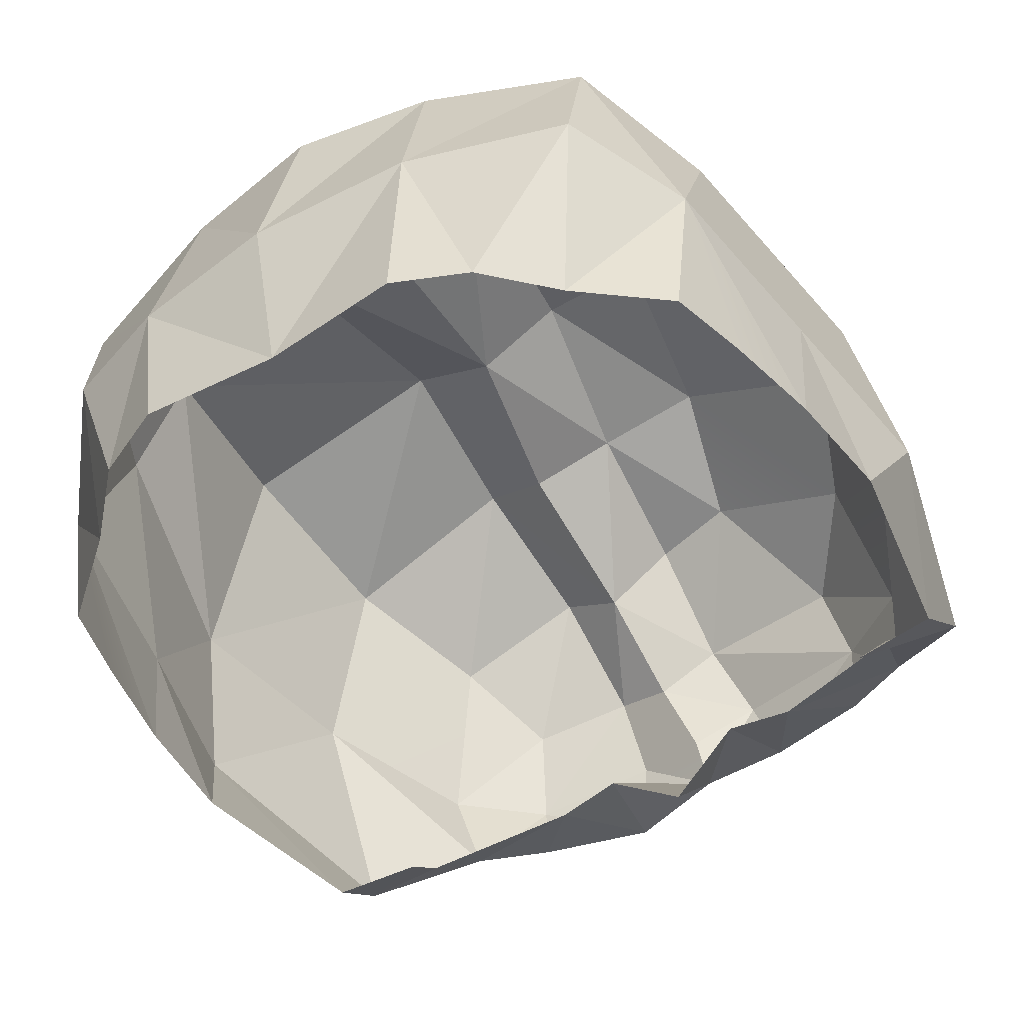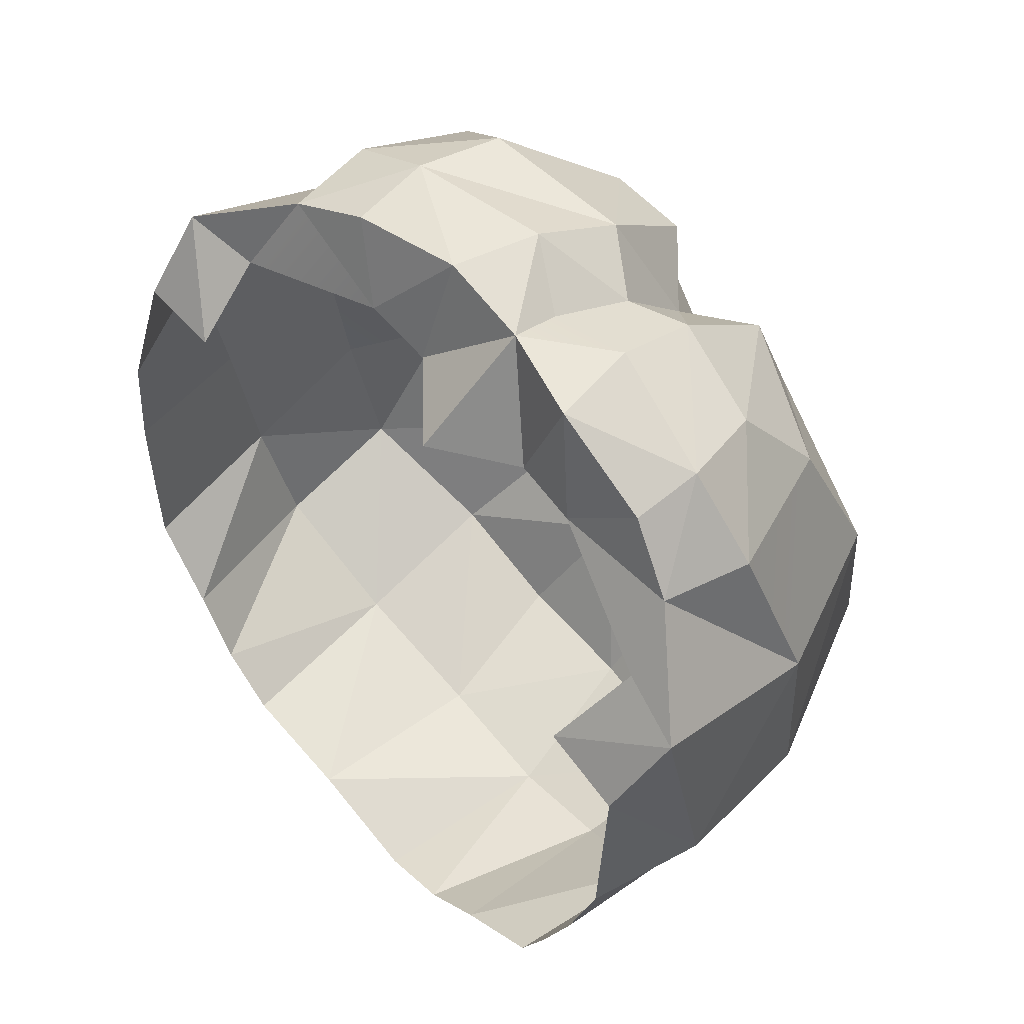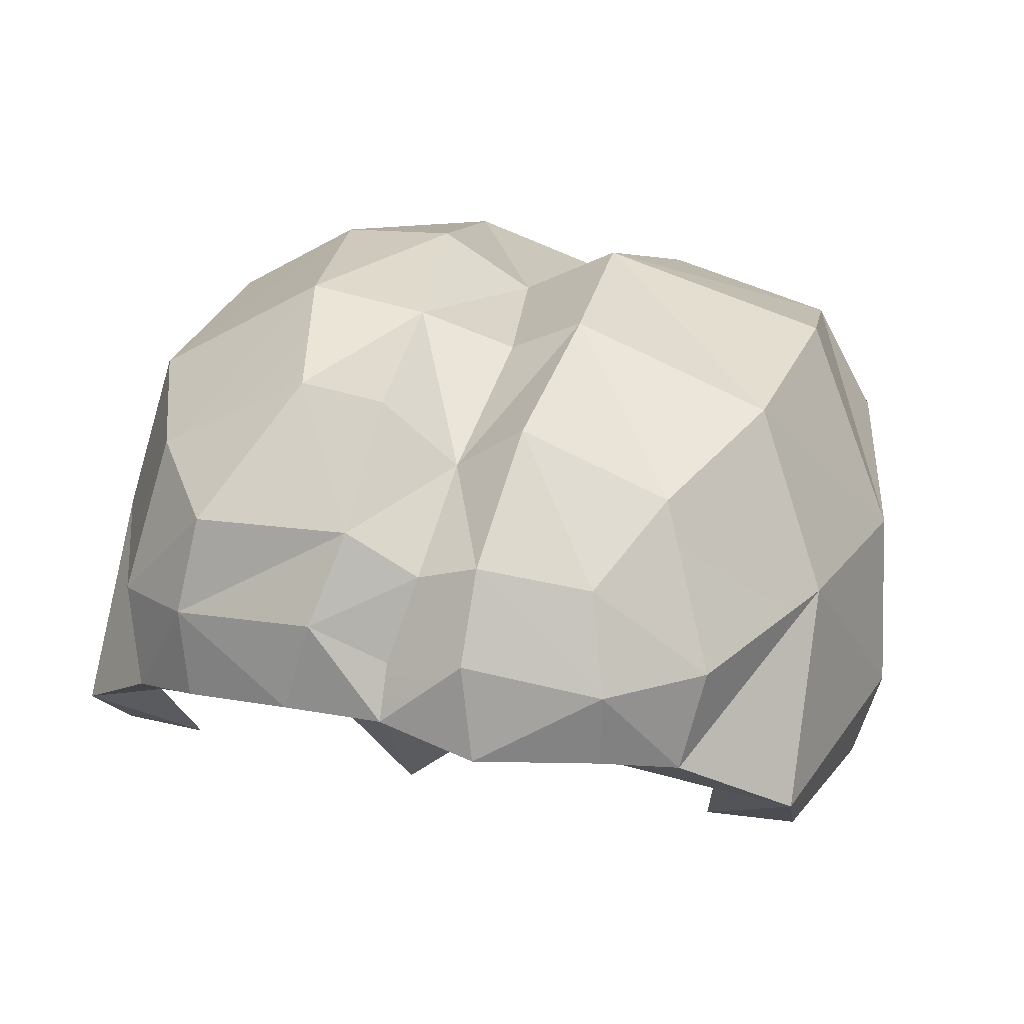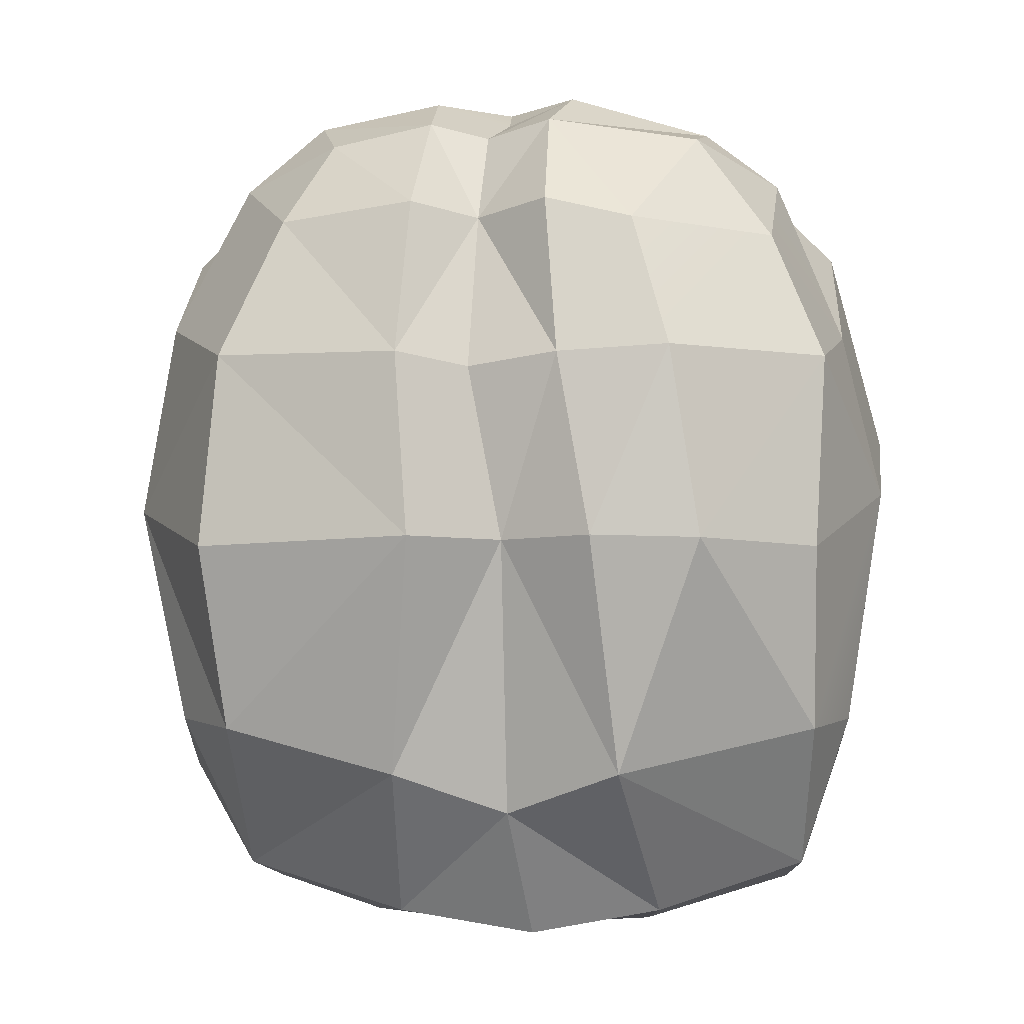
<metadata>
{"format":"obj","ext":"obj","renderer":"f3d","projection":"perspective","resolution":1024,"background":"white","views":[{"elev":-57.1,"azim":-148.8,"up":"+Y"},{"elev":68.7,"azim":49.7,"up":"+Z"},{"elev":27.6,"azim":16.0,"up":"+Y"},{"elev":-6.1,"azim":-177.9,"up":"+Z"}]}
</metadata>
<code>
g hairTop
v 0.169 2.189 0.05104
v 0.05122 2.223 0.05343
v 0.1568 2.158 -0.04887
v 0.05122 2.223 0.05343
v 0.0625 2.171 -0.07461
v 0.1568 2.158 -0.04887
v 0.169 2.189 0.05104
v 0.1599 2.186 0.1584
v 0.05122 2.223 0.05343
v 0.1599 2.186 0.1584
v 0.05801 2.221 0.1542
v 0.05122 2.223 0.05343
v 0.05148 2.198 0.2426
v 0.05801 2.221 0.1542
v 0.1266 2.167 0.2382
v 0.05801 2.221 0.1542
v 0.1599 2.186 0.1584
v 0.1266 2.167 0.2382
v 0.1266 2.167 0.2382
v 0.1009 2.138 0.2893
v 0.05148 2.198 0.2426
v 0.1009 2.138 0.2893
v 0.04379 2.147 0.2996
v 0.05148 2.198 0.2426
v 0.1126 2.091 0.3123
v 0.1009 2.138 0.2893
v 0.1575 2.09 0.2742
v 0.1009 2.138 0.2893
v 0.1266 2.167 0.2382
v 0.1575 2.09 0.2742
v 0.04244 2.104 0.3234
v 0.04379 2.147 0.2996
v 0.1126 2.091 0.3123
v 0.04379 2.147 0.2996
v 0.1009 2.138 0.2893
v 0.1126 2.091 0.3123
v 0.1509 2.089 -0.1252
v 0.0625 2.171 -0.07461
v 0.06278 2.1 -0.1523
v -0.0005523 2.153 -0.09624
v 0.0625 2.171 -0.07461
v 0.001193 2.195 0.05336
v 0.0625 2.171 -0.07461
v 0.05122 2.223 0.05343
v 0.001193 2.195 0.05336
v 0.05122 2.223 0.05343
v 0.05801 2.221 0.1542
v 0.001193 2.195 0.05336
v 0.01932 2.201 0.1489
v 0.01932 2.201 0.1489
v 0.05801 2.221 0.1542
v 0.0152 2.172 0.2387
v 0.05801 2.221 0.1542
v 0.05148 2.198 0.2426
v 0.0152 2.172 0.2387
v 0.05148 2.198 0.2426
v 0.04379 2.147 0.2996
v 0.0152 2.172 0.2387
v 0.04379 2.147 0.2996
v 0.01128 2.134 0.2942
v 0.0152 2.172 0.2387
v 0.169 2.189 0.05104
v 0.1568 2.158 -0.04887
v 0.2188 2.088 0.08035
v 0.1568 2.158 -0.04887
v 0.1899 2.103 -0.04197
v 0.2188 2.088 0.08035
v 0.1509 2.089 -0.1252
v 0.1899 2.103 -0.04197
v 0.1568 2.158 -0.04887
v 0.2188 2.088 0.08035
v 0.1899 2.103 -0.04197
v 0.2127 2.007 0.03159
v 0.1899 2.103 -0.04197
v 0.1966 2.009 -0.06781
v 0.2127 2.007 0.03159
v 0.1428 2.012 -0.1363
v 0.1966 2.009 -0.06781
v 0.1509 2.089 -0.1252
v 0.1966 2.009 -0.06781
v 0.1899 2.103 -0.04197
v 0.1509 2.089 -0.1252
v 0.169 2.189 0.05104
v 0.2188 2.088 0.08035
v 0.1599 2.186 0.1584
v 0.2188 2.088 0.08035
v 0.1993 2.099 0.1881
v 0.1599 2.186 0.1584
v 0.1599 2.186 0.1584
v 0.1993 2.099 0.1881
v 0.1266 2.167 0.2382
v 0.1575 2.09 0.2742
v 0.2002 2 0.2478
v 0.1594 2.009 0.2544
v 0.1473 2.04 0.2866
v 0.2127 1.945 0.09877
v 0.1961 1.964 0.2089
v 0.2284 2.005 0.113
v 0.1961 1.964 0.2089
v 0.2002 2 0.2478
v 0.2284 2.005 0.113
v 0.2188 2.088 0.08035
v 0.2127 2.007 0.03159
v 0.2284 2.005 0.113
v 0.1113 2.052 0.3117
v 0.07899 2.034 0.2775
v 0.05056 2.055 0.3319
v 0.07899 2.034 0.2775
v 0.04148 2.037 0.2729
v 0.05056 2.055 0.3319
v 0.1113 2.052 0.3117
v 0.1473 2.04 0.2866
v 0.07899 2.034 0.2775
v 0.1473 2.04 0.2866
v 0.1594 2.009 0.2544
v 0.07899 2.034 0.2775
v 0.1961 1.964 0.2089
v 0.1496 1.965 0.2146
v 0.2002 2 0.2478
v 0.1496 1.965 0.2146
v 0.1594 2.009 0.2544
v 0.2002 2 0.2478
v 0.06278 2.1 -0.1523
v 0.08353 2.008 -0.1566
v 0.1509 2.089 -0.1252
v 0.08353 2.008 -0.1566
v 0.1428 2.012 -0.1363
v 0.1509 2.089 -0.1252
v 0.07104 1.901 -0.1516
v 0.1088 1.904 -0.1339
v 0.08353 2.008 -0.1566
v 0.1088 1.904 -0.1339
v 0.1428 2.012 -0.1363
v 0.08353 2.008 -0.1566
v 0.1966 2.009 -0.06781
v 0.1428 2.012 -0.1363
v 0.1406 1.91 -0.0994
v 0.1428 2.012 -0.1363
v 0.1088 1.904 -0.1339
v 0.1406 1.91 -0.0994
v 0.1406 1.91 -0.0994
v 0.1839 1.917 -0.06202
v 0.1966 2.009 -0.06781
v 0.1839 1.917 -0.06202
v 0.1949 1.925 -0.01841
v 0.1966 2.009 -0.06781
v 0.2058 1.934 0.03551
v 0.2058 1.934 0.03551
v 0.2127 1.945 0.09877
v 0.2127 2.007 0.03159
v 0.2127 1.945 0.09877
v 0.2284 2.005 0.113
v 0.2127 2.007 0.03159
v 0.1966 2.009 -0.06781
v 0.2058 1.934 0.03551
v 0.2127 2.007 0.03159
v 0.006406 2.01 -0.1663
v 8.924e-18 1.902 -0.1457
v 0.08353 2.008 -0.1566
v 8.924e-18 1.902 -0.1457
v 0.07104 1.901 -0.1516
v 0.08353 2.008 -0.1566
v -0.01315 2.1 -0.1652
v 0.006406 2.01 -0.1663
v 0.06278 2.1 -0.1523
v 0.006406 2.01 -0.1663
v 0.08353 2.008 -0.1566
v 0.06278 2.1 -0.1523
v 0.0625 2.171 -0.07461
v -0.0005523 2.153 -0.09624
v 0.06278 2.1 -0.1523
v -0.0005523 2.153 -0.09624
v -0.01315 2.1 -0.1652
v 0.06278 2.1 -0.1523
v 0.1575 2.09 0.2742
v 0.1473 2.04 0.2866
v 0.1126 2.091 0.3123
v 0.1473 2.04 0.2866
v 0.1113 2.052 0.3117
v 0.1126 2.091 0.3123
v 0.04244 2.104 0.3234
v 0.1126 2.091 0.3123
v 0.05056 2.055 0.3319
v 0.1126 2.091 0.3123
v 0.1113 2.052 0.3117
v 0.05056 2.055 0.3319
v 7.687e-05 2.093 0.3128
v 0.01128 2.134 0.2942
v 0.04244 2.104 0.3234
v -1.996e-17 2.066 0.3263
v 0.01128 2.134 0.2942
v 0.04379 2.147 0.2996
v 0.04244 2.104 0.3234
v 0.05056 2.055 0.3319
v -1.996e-17 2.066 0.3263
v 0.04244 2.104 0.3234
v 0.05056 2.055 0.3319
v 0.04148 2.037 0.2729
v -1.996e-17 2.066 0.3263
v 0.04148 2.037 0.2729
v -1.704e-17 2.003 0.2784
v -1.996e-17 2.066 0.3263
v 0.2002 2 0.2478
v 0.1473 2.04 0.2866
v 0.1993 2.099 0.1881
v 0.1473 2.04 0.2866
v 0.1575 2.09 0.2742
v 0.1993 2.099 0.1881
v 0.2188 2.088 0.08035
v 0.2284 2.005 0.113
v 0.1993 2.099 0.1881
v 0.2284 2.005 0.113
v 0.2002 2 0.2478
v 0.1993 2.099 0.1881
v 0.0625 2.171 -0.07461
v 0.1509 2.089 -0.1252
v 0.1568 2.158 -0.04887
v -0.1067 2.219 0.0523
v -0.1726 2.178 0.05104
v -0.1728 2.147 -0.04887
v -0.0905 2.227 0.1564
v -0.179 2.172 0.1584
v -0.1067 2.219 0.0523
v -0.179 2.172 0.1584
v -0.1726 2.178 0.05104
v -0.1067 2.219 0.0523
v -0.179 2.172 0.1584
v -0.0905 2.227 0.1564
v -0.1512 2.159 0.2301
v -0.07104 2.204 0.2316
v -0.02478 2.157 0.2996
v -0.1099 2.148 0.2893
v -0.07104 2.204 0.2316
v -0.1099 2.148 0.2893
v -0.1512 2.159 0.2301
v -0.07104 2.204 0.2316
v -0.1176 2.099 0.3039
v -0.1597 2.092 0.2742
v -0.1099 2.148 0.2893
v -0.1099 2.148 0.2893
v -0.1597 2.092 0.2742
v -0.1512 2.159 0.2301
v -0.03786 2.114 0.3232
v -0.1176 2.099 0.3039
v -0.02478 2.157 0.2996
v -0.02478 2.157 0.2996
v -0.1176 2.099 0.3039
v -0.1099 2.148 0.2893
v -0.1696 2.087 -0.1252
v -0.08642 2.101 -0.1523
v -0.0625 2.183 -0.07461
v -0.0005523 2.153 -0.09624
v 0.001193 2.195 0.05336
v -0.0625 2.183 -0.07461
v -0.0625 2.183 -0.07461
v 0.001193 2.195 0.05336
v -0.04726 2.224 0.05343
v -0.04726 2.224 0.05343
v 0.001193 2.195 0.05336
v -0.02972 2.218 0.1542
v -0.02972 2.218 0.1542
v 0.001193 2.195 0.05336
v 0.01932 2.201 0.1489
v 0.01932 2.201 0.1489
v 0.0152 2.172 0.2387
v -0.02972 2.218 0.1542
v -0.02972 2.218 0.1542
v 0.0152 2.172 0.2387
v -0.02329 2.204 0.2426
v -0.02329 2.204 0.2426
v 0.0152 2.172 0.2387
v -0.02478 2.157 0.2996
v -0.02478 2.157 0.2996
v 0.0152 2.172 0.2387
v 0.01128 2.134 0.2942
v -0.1726 2.178 0.05104
v -0.2188 2.088 0.0895
v -0.1728 2.147 -0.04887
v -0.1978 2.089 -0.04197
v -0.1696 2.087 -0.1252
v -0.1728 2.147 -0.04887
v -0.1978 2.089 -0.04197
v -0.2188 2.088 0.0895
v -0.2127 2.007 0.03159
v -0.1978 2.089 -0.04197
v -0.1971 2.008 -0.06781
v -0.1664 2.007 -0.1363
v -0.1696 2.087 -0.1252
v -0.1971 2.008 -0.06781
v -0.1971 2.008 -0.06781
v -0.1696 2.087 -0.1252
v -0.1978 2.089 -0.04197
v -0.1726 2.178 0.05104
v -0.179 2.172 0.1584
v -0.2188 2.088 0.0895
v -0.2188 2.088 0.0895
v -0.179 2.172 0.1584
v -0.1972 2.092 0.182
v -0.179 2.172 0.1584
v -0.1512 2.159 0.2301
v -0.1972 2.092 0.182
v -0.1597 2.092 0.2742
v -0.2002 2 0.2483
v -0.1502 2.04 0.2866
v -0.1594 2.009 0.2428
v -0.2127 1.945 0.09877
v -0.2284 2.005 0.1304
v -0.1961 1.964 0.2089
v -0.1961 1.964 0.2089
v -0.2284 2.005 0.1304
v -0.2002 2 0.2483
v -0.2188 2.088 0.0895
v -0.2284 2.005 0.1304
v -0.2127 2.007 0.03159
v -0.1113 2.054 0.3096
v -0.05056 2.067 0.3279
v -0.07899 2.034 0.2775
v -0.1502 2.04 0.2866
v -0.1594 2.009 0.2428
v -0.07899 2.034 0.2775
v -0.05056 2.067 0.3279
v -0.04148 2.037 0.2729
v -0.1113 2.054 0.3096
v -0.07899 2.034 0.2775
v -0.1502 2.04 0.2866
v -0.1961 1.964 0.2089
v -0.2002 2 0.2483
v -0.1496 1.965 0.2146
v -0.1496 1.965 0.2146
v -0.2002 2 0.2483
v -0.1594 2.009 0.2428
v -0.08642 2.101 -0.1523
v -0.1696 2.087 -0.1252
v -0.08146 2.008 -0.162
v -0.08146 2.008 -0.162
v -0.1696 2.087 -0.1252
v -0.1664 2.007 -0.1363
v -0.07104 1.901 -0.1516
v -0.08146 2.008 -0.162
v -0.1088 1.904 -0.1339
v -0.1088 1.904 -0.1339
v -0.08146 2.008 -0.162
v -0.1664 2.007 -0.1363
v -0.1971 2.008 -0.06781
v -0.1406 1.91 -0.0994
v -0.1664 2.007 -0.1363
v -0.1664 2.007 -0.1363
v -0.1406 1.91 -0.0994
v -0.1088 1.904 -0.1339
v -0.1406 1.91 -0.0994
v -0.1971 2.008 -0.06781
v -0.1839 1.917 -0.06202
v -0.1839 1.917 -0.06202
v -0.1971 2.008 -0.06781
v -0.1949 1.925 -0.01841
v -0.2058 1.934 0.03551
v -0.2058 1.934 0.03551
v -0.2127 2.007 0.03159
v -0.2127 1.945 0.09877
v -0.2127 1.945 0.09877
v -0.2127 2.007 0.03159
v -0.2284 2.005 0.1304
v -0.1971 2.008 -0.06781
v -0.2127 2.007 0.03159
v -0.2058 1.934 0.03551
v 0.006406 2.01 -0.1663
v -0.08146 2.008 -0.162
v 8.924e-18 1.902 -0.1457
v 8.924e-18 1.902 -0.1457
v -0.08146 2.008 -0.162
v -0.07104 1.901 -0.1516
v -0.01315 2.1 -0.1652
v -0.08642 2.101 -0.1523
v 0.006406 2.01 -0.1663
v 0.006406 2.01 -0.1663
v -0.08642 2.101 -0.1523
v -0.08146 2.008 -0.162
v -0.0625 2.183 -0.07461
v -0.08642 2.101 -0.1523
v -0.0005523 2.153 -0.09624
v -0.0005523 2.153 -0.09624
v -0.08642 2.101 -0.1523
v -0.01315 2.1 -0.1652
v -0.1597 2.092 0.2742
v -0.1176 2.099 0.3039
v -0.1502 2.04 0.2866
v -0.1502 2.04 0.2866
v -0.1176 2.099 0.3039
v -0.1113 2.054 0.3096
v -0.03786 2.114 0.3232
v -0.05056 2.067 0.3279
v -0.1176 2.099 0.3039
v -0.1176 2.099 0.3039
v -0.05056 2.067 0.3279
v -0.1113 2.054 0.3096
v 7.687e-05 2.093 0.3128
v -0.03786 2.114 0.3232
v 0.01128 2.134 0.2942
v 0.01128 2.134 0.2942
v -0.03786 2.114 0.3232
v -0.02478 2.157 0.2996
v -0.05056 2.067 0.3279
v -0.03786 2.114 0.3232
v -1.996e-17 2.066 0.3263
v -1.996e-17 2.066 0.3263
v -0.03786 2.114 0.3232
v 7.687e-05 2.093 0.3128
v -0.05056 2.067 0.3279
v -1.996e-17 2.066 0.3263
v -0.04148 2.037 0.2729
v -0.04148 2.037 0.2729
v -1.996e-17 2.066 0.3263
v -1.704e-17 2.003 0.2784
v -0.2002 2 0.2483
v -0.1972 2.092 0.182
v -0.1502 2.04 0.2866
v -0.1502 2.04 0.2866
v -0.1972 2.092 0.182
v -0.1597 2.092 0.2742
v -0.2188 2.088 0.0895
v -0.1972 2.092 0.182
v -0.2284 2.005 0.1304
v -0.2284 2.005 0.1304
v -0.1972 2.092 0.182
v -0.2002 2 0.2483
v -0.0625 2.183 -0.07461
v -0.1728 2.147 -0.04887
v -0.1696 2.087 -0.1252
v -0.07104 2.204 0.2316
v -0.02329 2.204 0.2426
v -0.02478 2.157 0.2996
v -0.0905 2.227 0.1564
v -0.02972 2.218 0.1542
v -0.07104 2.204 0.2316
v -0.02972 2.218 0.1542
v -0.02329 2.204 0.2426
v -0.07104 2.204 0.2316
v -0.1067 2.219 0.0523
v -0.04726 2.224 0.05343
v -0.0905 2.227 0.1564
v -0.04726 2.224 0.05343
v -0.02972 2.218 0.1542
v -0.0905 2.227 0.1564
v -0.1067 2.219 0.0523
v -0.1728 2.147 -0.04887
v -0.0625 2.183 -0.07461
v -0.04726 2.224 0.05343
v -0.1067 2.219 0.0523
v -0.0625 2.183 -0.07461
g hairTop_0
f 3 2 1
f 6 5 4
f 9 8 7
f 12 11 10
f 15 14 13
f 18 17 16
f 21 20 19
f 24 23 22
f 27 26 25
f 30 29 28
f 33 32 31
f 36 35 34
f 39 38 37
f 42 41 40
f 45 44 43
f 48 47 46
f 48 49 47
f 52 51 50
f 55 54 53
f 58 57 56
f 61 60 59
f 64 63 62
f 67 66 65
f 70 69 68
f 73 72 71
f 76 75 74
f 79 78 77
f 82 81 80
f 85 84 83
f 88 87 86
f 91 90 89
f 91 92 90
f 95 94 93
f 98 97 96
f 101 100 99
f 104 103 102
f 107 106 105
f 110 109 108
f 113 112 111
f 116 115 114
f 119 118 117
f 122 121 120
f 125 124 123
f 128 127 126
f 131 130 129
f 134 133 132
f 137 136 135
f 140 139 138
f 143 142 141
f 146 145 144
f 145 146 147
f 150 149 148
f 153 152 151
f 156 155 154
f 159 158 157
f 162 161 160
f 165 164 163
f 168 167 166
f 171 170 169
f 174 173 172
f 177 176 175
f 180 179 178
f 183 182 181
f 186 185 184
f 189 188 187
f 189 187 190
f 193 192 191
f 196 195 194
f 199 198 197
f 202 201 200
f 205 204 203
f 208 207 206
f 211 210 209
f 214 213 212
f 217 216 215
f 220 219 218
f 223 222 221
f 226 225 224
f 229 228 227
f 229 230 228
f 233 232 231
f 236 235 234
f 239 238 237
f 242 241 240
f 245 244 243
f 248 247 246
f 251 250 249
f 254 253 252
f 257 256 255
f 260 259 258
f 263 262 261
f 266 265 264
f 269 268 267
f 272 271 270
f 275 274 273
f 278 277 276
f 279 277 278
f 282 281 280
f 285 284 283
f 286 284 285
f 289 288 287
f 292 291 290
f 295 294 293
f 298 297 296
f 301 300 299
f 302 300 301
f 305 304 303
f 308 307 306
f 311 310 309
f 314 313 312
f 317 316 315
f 319 317 318
f 322 321 320
f 325 324 323
f 328 327 326
f 331 330 329
f 334 333 332
f 337 336 335
f 340 339 338
f 343 342 341
f 346 345 344
f 349 348 347
f 352 351 350
f 355 354 353
f 354 355 356
f 359 358 357
f 362 361 360
f 365 364 363
f 368 367 366
f 371 370 369
f 374 373 372
f 377 376 375
f 380 379 378
f 383 382 381
f 386 385 384
f 389 388 387
f 392 391 390
f 395 394 393
f 398 397 396
f 401 400 399
f 404 403 402
f 407 406 405
f 410 409 408
f 413 412 411
f 416 415 414
f 419 418 417
f 422 421 420
f 425 424 423
f 428 427 426
f 431 430 429
f 434 433 432
f 437 436 435
f 440 439 438
f 443 442 441
f 446 445 444
f 449 448 447

</code>
